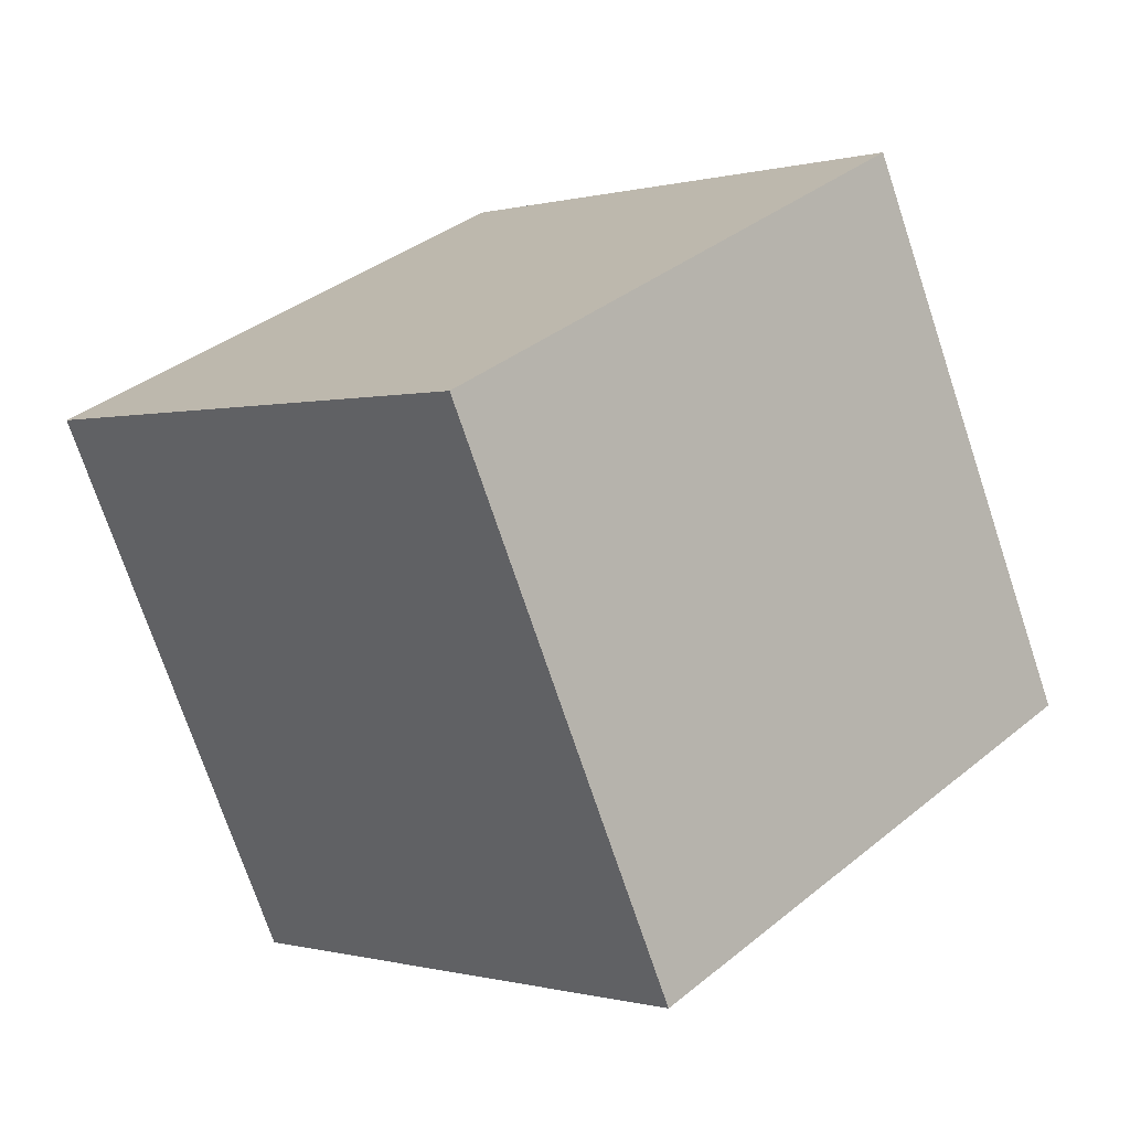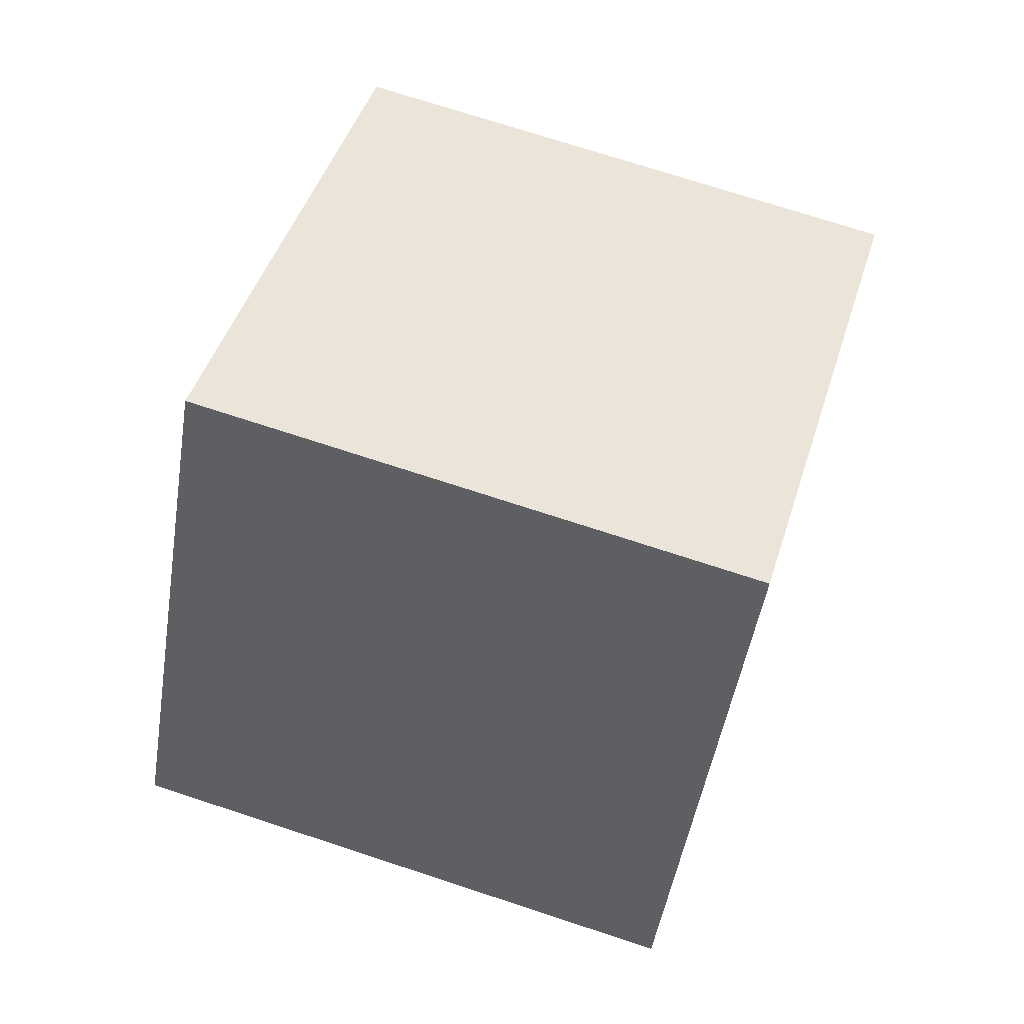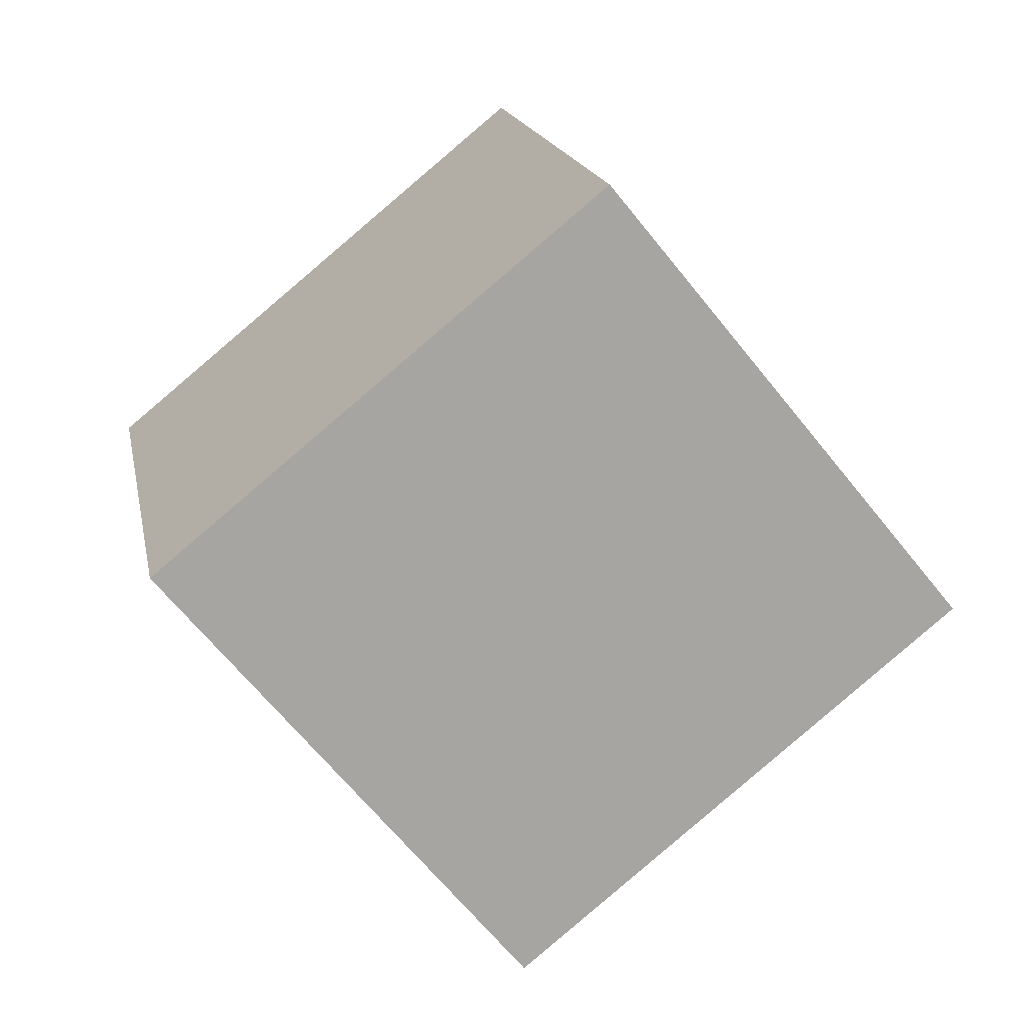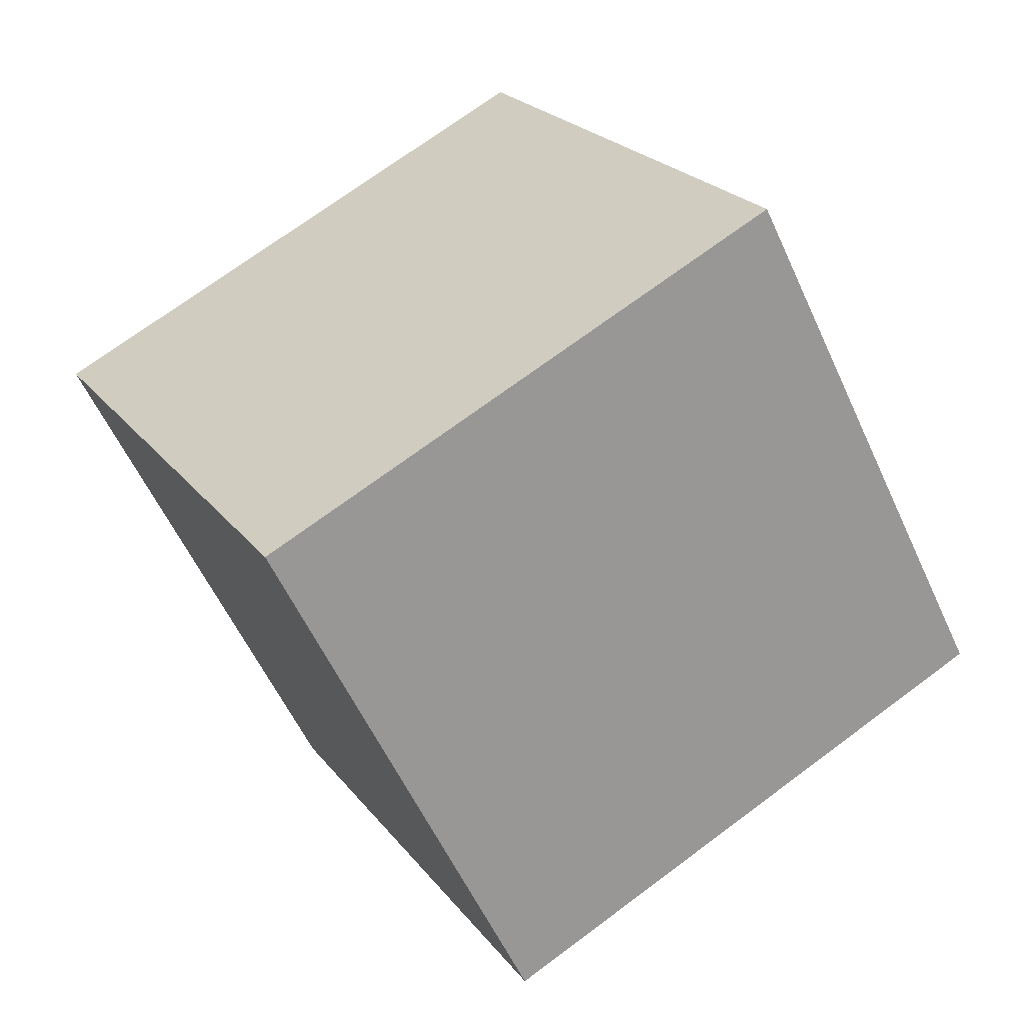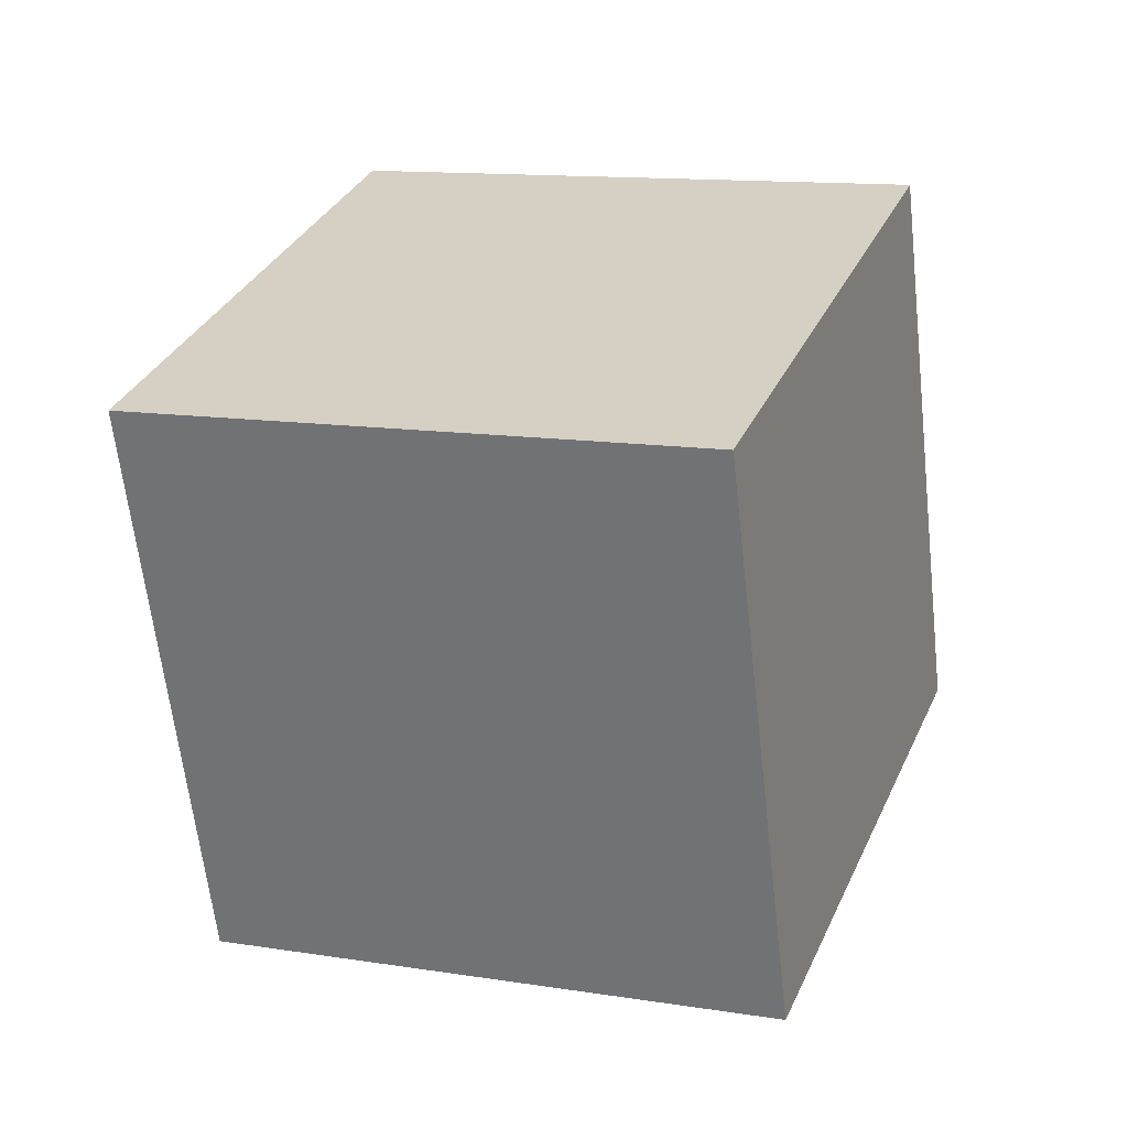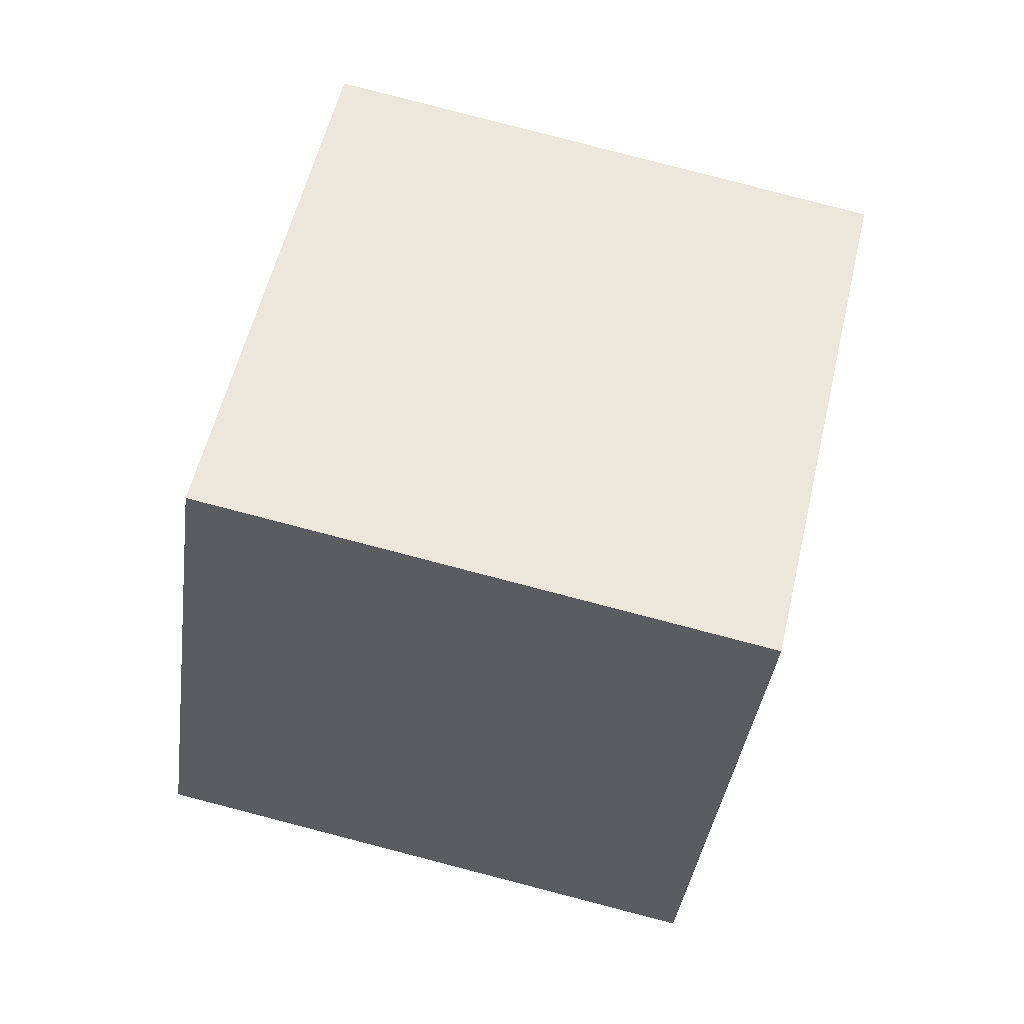
<metadata>
{"format":"obj","ext":"obj","renderer":"f3d","projection":"perspective","resolution":1024,"background":"white","views":[{"elev":-6.1,"azim":147.8,"up":"+Y"},{"elev":50.7,"azim":-12.1,"up":"+Z"},{"elev":-75.9,"azim":-169.2,"up":"+Z"},{"elev":16.7,"azim":163.7,"up":"+Y"},{"elev":-0.3,"azim":120.8,"up":"+Y"},{"elev":46.3,"azim":73.5,"up":"+Z"}]}
</metadata>
<code>
o Cube
v -38.03 -10.11 40.65
v -49.18 -15.14 -23.52
v -18.64 41.78 -33.28
v -7.484 46.81 30.89
v 18.64 -41.78 33.28
v 7.484 -46.81 -30.89
v 38.03 10.11 -40.65
v 49.18 15.14 23.52
f 1 2 3 4
f 5 8 7 6
f 1 5 6 2
f 2 6 7 3
f 3 7 8 4
f 5 1 4 8

</code>
